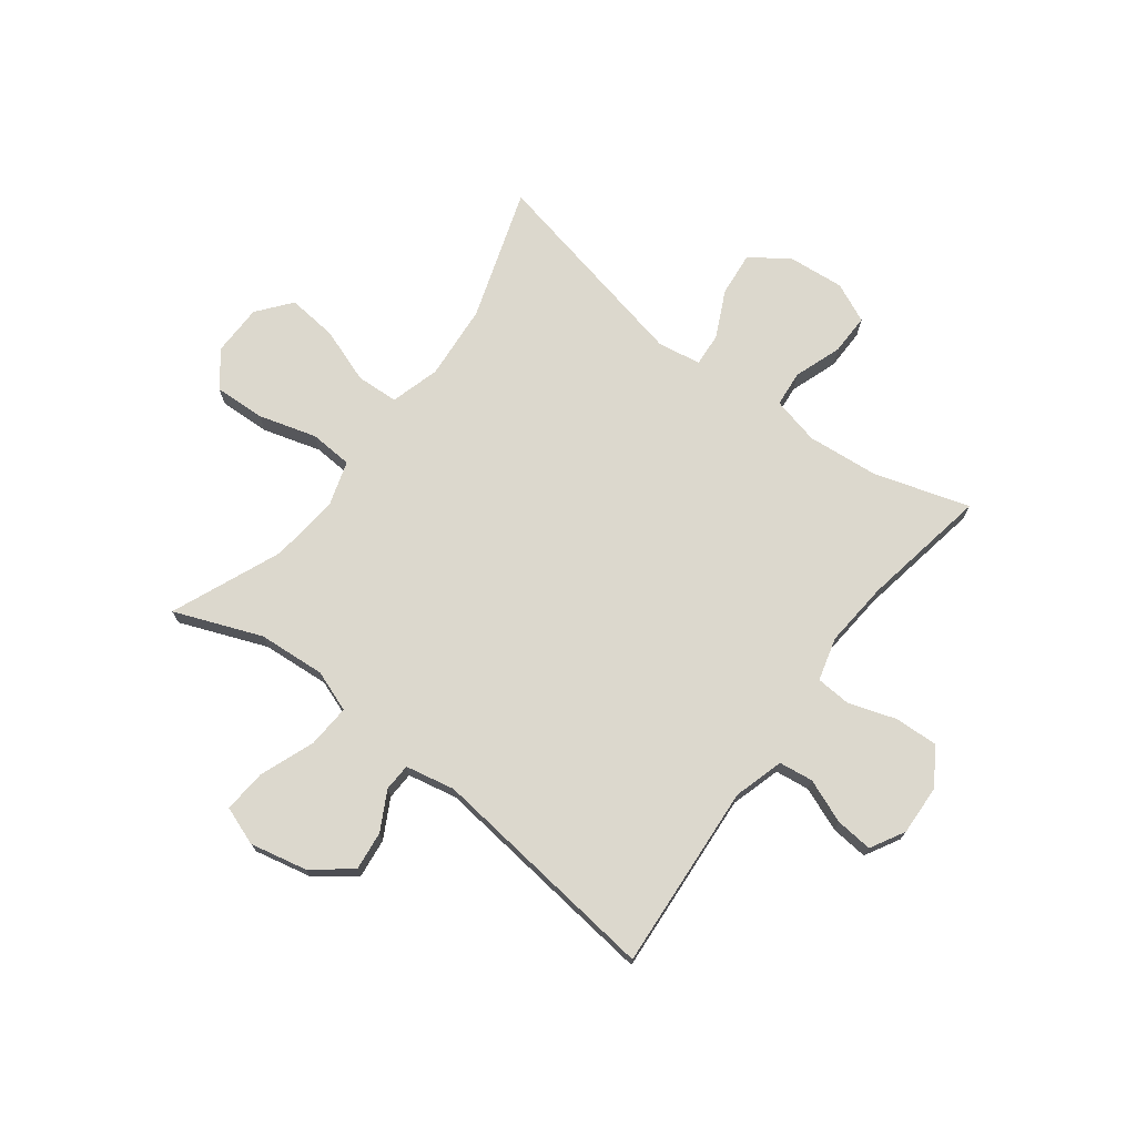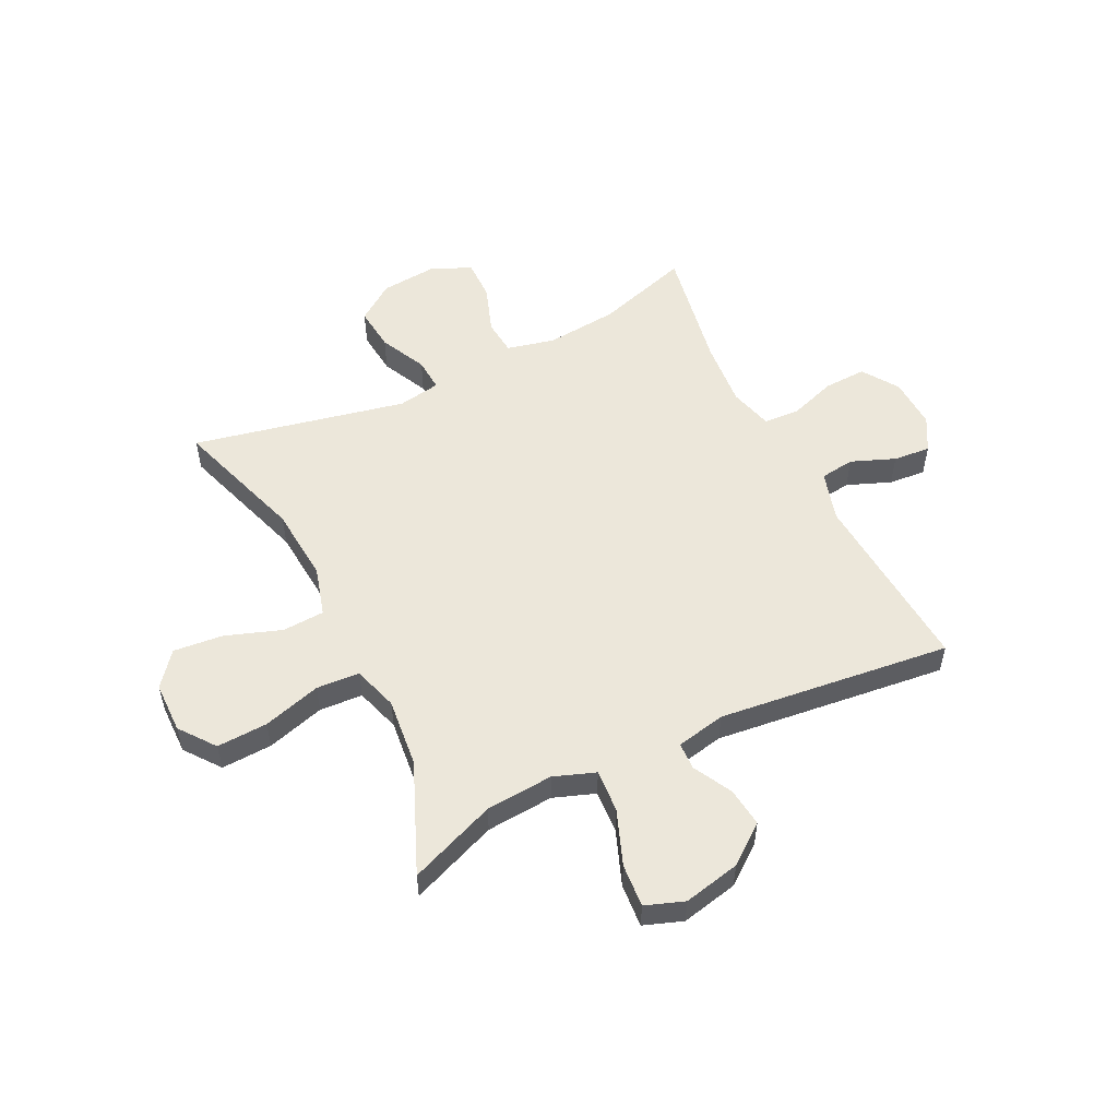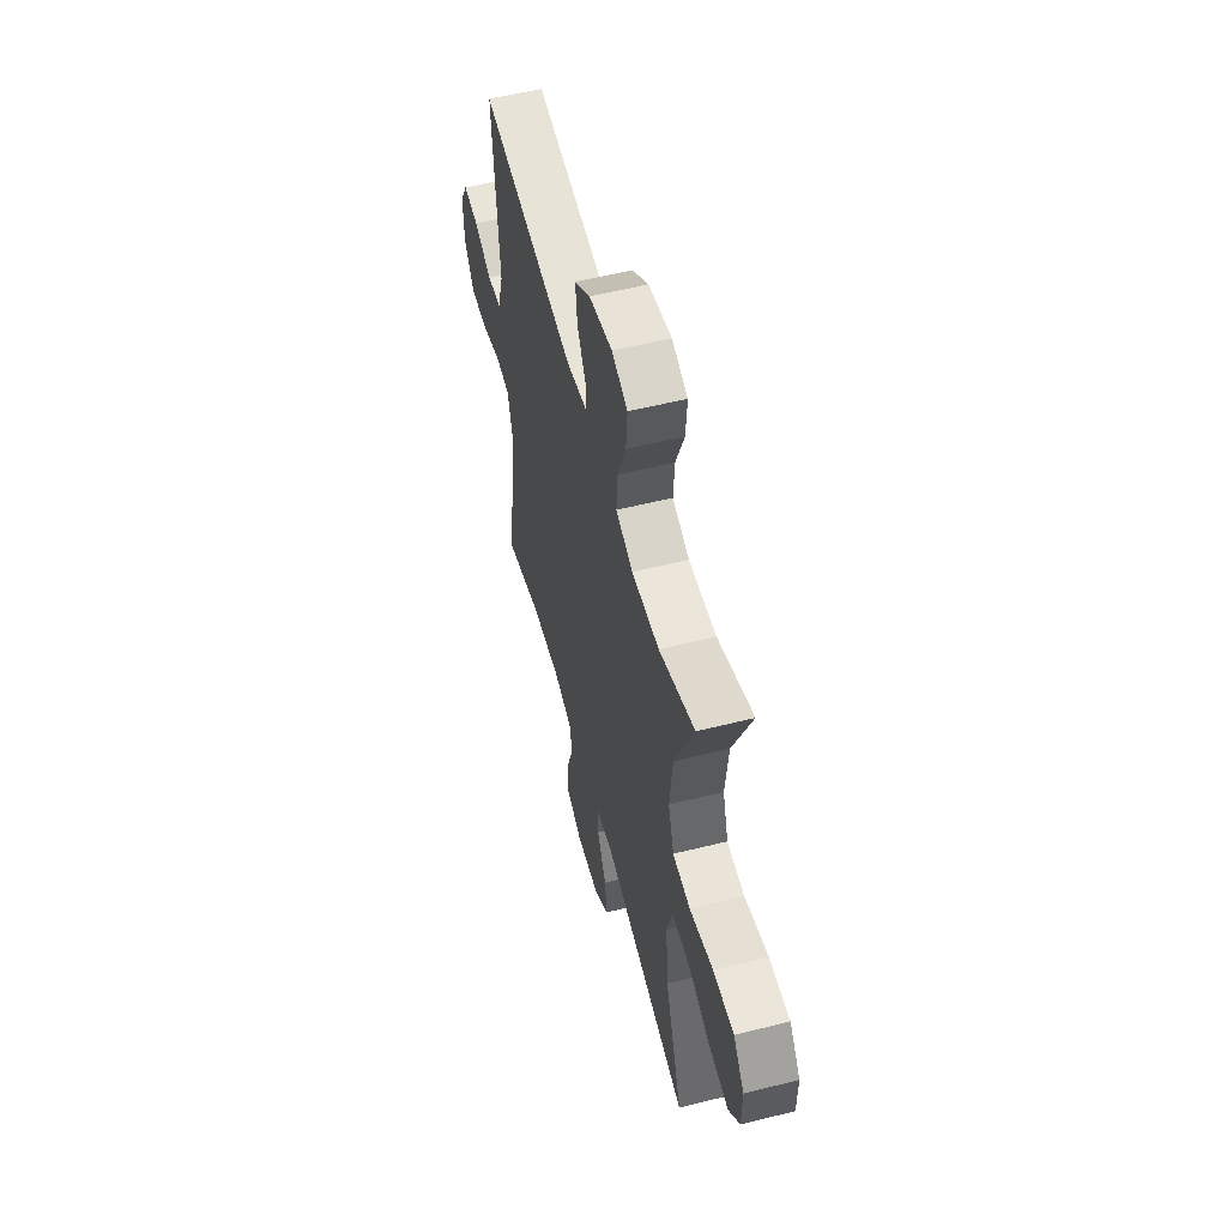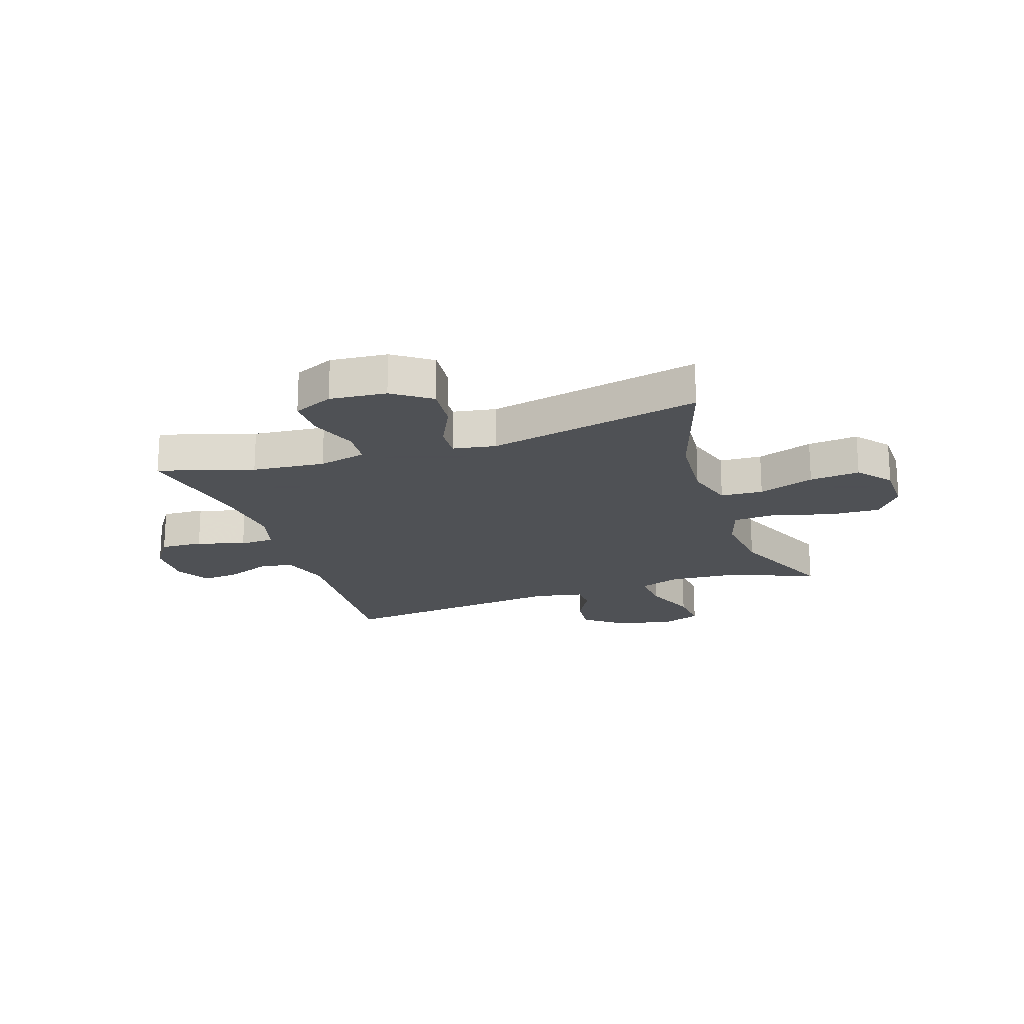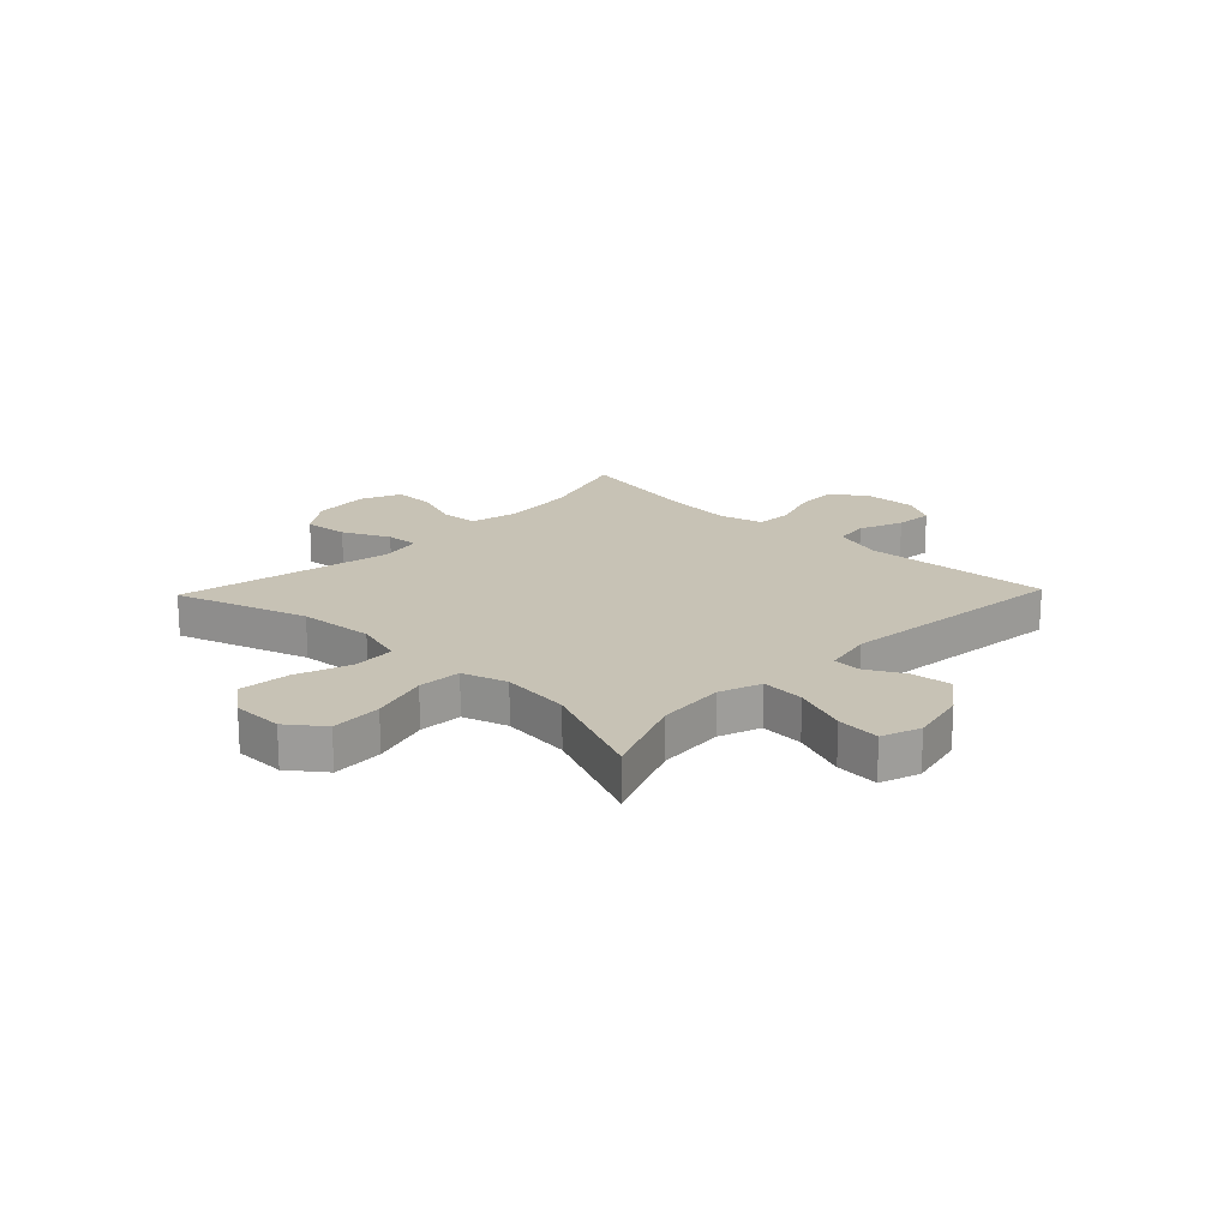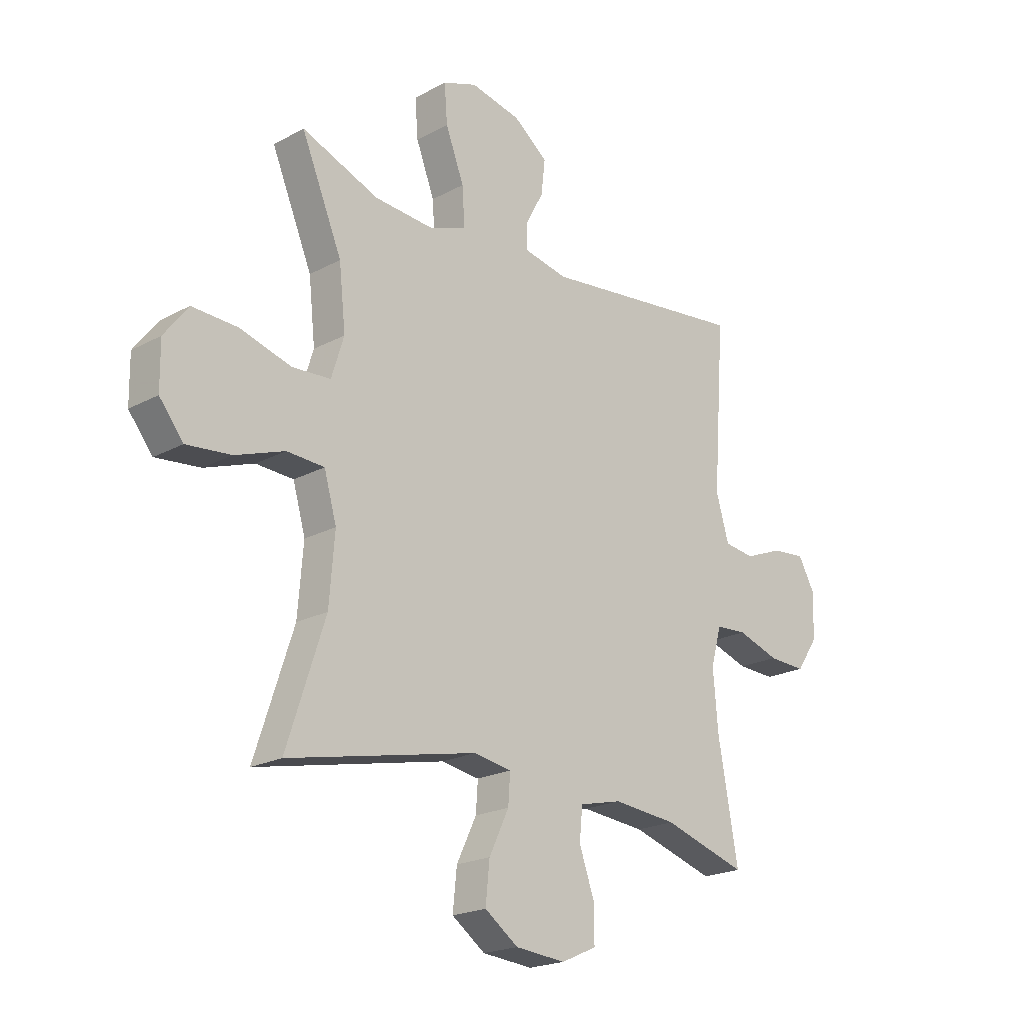
<metadata>
{"format":"obj","ext":"obj","renderer":"f3d","projection":"perspective","resolution":1024,"background":"white","views":[{"elev":72.6,"azim":37.1,"up":"+Y"},{"elev":53.9,"azim":-26.2,"up":"+Y"},{"elev":56.0,"azim":-104.7,"up":"+Z"},{"elev":-19.5,"azim":-161.3,"up":"+Y"},{"elev":19.0,"azim":-46.2,"up":"+Y"},{"elev":-20.7,"azim":-45.7,"up":"+Z"}]}
</metadata>
<code>
v -0.5 0.07 -0.5
v -0.423 0.07 -0.266
v -0.412 0.07 -0.132
v -0.437 0.07 -0.044
v -0.512 0.07 -0.04
v -0.611 0.07 -0.075
v -0.7 0.07 -0.084
v -0.748 0.07 -0.024
v -0.749 0.07 0.067
v -0.701 0.07 0.13
v -0.61 0.07 0.126
v -0.507 0.07 0.096
v -0.43 0.07 0.101
v -0.405 0.07 0.181
v -0.418 0.07 0.304
v -0.5 0.07 0.5
v -0.345 0.07 0.439
v -0.225 0.07 0.43
v -0.151 0.07 0.457
v -0.156 0.07 0.534
v -0.193 0.07 0.631
v -0.199 0.07 0.708
v -0.13 0.07 0.733
v -0.029 0.07 0.711
v 0.04 0.07 0.658
v 0.032 0.07 0.588
v -0.005 0.07 0.519
v -0.003 0.07 0.47
v 0.085 0.07 0.452
v 0.5 0.07 0.5
v 0.476 0.07 0.169
v 0.502 0.07 0.08
v 0.563 0.07 0.072
v 0.641 0.07 0.103
v 0.707 0.07 0.109
v 0.741 0.07 0.048
v 0.737 0.07 -0.043
v 0.694 0.07 -0.107
v 0.618 0.07 -0.104
v 0.534 0.07 -0.076
v 0.471 0.07 -0.08
v 0.45 0.07 -0.157
v 0.46 0.07 -0.275
v 0.5 0.07 -0.5
v 0.332 0.07 -0.448
v 0.203 0.07 -0.436
v 0.118 0.07 -0.456
v 0.112 0.07 -0.52
v 0.142 0.07 -0.605
v 0.143 0.07 -0.678
v 0.072 0.07 -0.71
v -0.029 0.07 -0.701
v -0.096 0.07 -0.653
v -0.088 0.07 -0.574
v -0.048 0.07 -0.491
v -0.044 0.07 -0.432
v -0.12 0.07 -0.419
v -0.5 0 -0.5
v -0.423 0 -0.266
v -0.412 0 -0.132
v -0.437 0 -0.044
v -0.512 0 -0.04
v -0.611 0 -0.075
v -0.7 0 -0.084
v -0.748 0 -0.024
v -0.749 0 0.067
v -0.701 0 0.13
v -0.61 0 0.126
v -0.507 0 0.096
v -0.43 0 0.101
v -0.405 0 0.181
v -0.418 0 0.304
v -0.5 0 0.5
v -0.345 0 0.439
v -0.225 0 0.43
v -0.151 0 0.457
v -0.156 0 0.534
v -0.193 0 0.631
v -0.199 0 0.708
v -0.13 0 0.733
v -0.029 0 0.711
v 0.04 0 0.658
v 0.032 0 0.588
v -0.005 0 0.519
v -0.003 0 0.47
v 0.085 0 0.452
v 0.5 0 0.5
v 0.476 0 0.169
v 0.502 0 0.08
v 0.563 0 0.072
v 0.641 0 0.103
v 0.707 0 0.109
v 0.741 0 0.048
v 0.737 0 -0.043
v 0.694 0 -0.107
v 0.618 0 -0.104
v 0.534 0 -0.076
v 0.471 0 -0.08
v 0.45 0 -0.157
v 0.46 0 -0.275
v 0.5 0 -0.5
v 0.332 0 -0.448
v 0.203 0 -0.436
v 0.118 0 -0.456
v 0.112 0 -0.52
v 0.142 0 -0.605
v 0.143 0 -0.678
v 0.072 0 -0.71
v -0.029 0 -0.701
v -0.096 0 -0.653
v -0.088 0 -0.574
v -0.048 0 -0.491
v -0.044 0 -0.432
v -0.12 0 -0.419
f 53 54 55
f 52 53 55
f 51 52 55
f 50 51 55
f 49 50 55
f 48 49 55
f 47 48 55 56
f 46 47 56 57
f 43 44 45
f 42 43 45 46
f 41 42 46 57
f 38 39 40
f 37 38 40
f 36 37 40
f 35 36 40
f 34 35 40
f 33 34 40
f 32 33 40 41
f 57 1 2
f 41 57 2
f 32 41 2
f 31 32 2
f 25 26 27
f 24 25 27
f 23 24 27
f 22 23 27
f 21 22 27
f 20 21 27
f 19 20 27 28
f 18 19 28 29
f 15 16 17
f 14 15 17 18
f 13 14 18 29
f 10 11 12
f 9 10 12
f 8 9 12
f 7 8 12
f 6 7 12
f 5 6 12
f 4 5 12 13
f 29 30 31
f 13 29 31
f 4 13 31
f 3 4 31
f 2 3 31
f 112 111 110
f 112 110 109
f 112 109 108
f 112 108 107
f 112 107 106
f 112 106 105
f 113 112 105 104
f 114 113 104 103
f 102 101 100
f 103 102 100 99
f 114 103 99 98
f 97 96 95
f 97 95 94
f 97 94 93
f 97 93 92
f 97 92 91
f 97 91 90
f 98 97 90 89
f 59 58 114
f 59 114 98
f 59 98 89
f 59 89 88
f 84 83 82
f 84 82 81
f 84 81 80
f 84 80 79
f 84 79 78
f 84 78 77
f 85 84 77 76
f 86 85 76 75
f 74 73 72
f 75 74 72 71
f 86 75 71 70
f 69 68 67
f 69 67 66
f 69 66 65
f 69 65 64
f 69 64 63
f 69 63 62
f 70 69 62 61
f 88 87 86
f 88 86 70
f 88 70 61
f 88 61 60
f 88 60 59
f 1 58 59 2
f 2 59 60 3
f 3 60 61 4
f 4 61 62 5
f 5 62 63 6
f 6 63 64 7
f 7 64 65 8
f 8 65 66 9
f 9 66 67 10
f 10 67 68 11
f 11 68 69 12
f 12 69 70 13
f 13 70 71 14
f 14 71 72 15
f 15 72 73 16
f 16 73 74 17
f 17 74 75 18
f 18 75 76 19
f 19 76 77 20
f 20 77 78 21
f 21 78 79 22
f 22 79 80 23
f 23 80 81 24
f 24 81 82 25
f 25 82 83 26
f 26 83 84 27
f 27 84 85 28
f 28 85 86 29
f 29 86 87 30
f 30 87 88 31
f 31 88 89 32
f 32 89 90 33
f 33 90 91 34
f 34 91 92 35
f 35 92 93 36
f 36 93 94 37
f 37 94 95 38
f 38 95 96 39
f 39 96 97 40
f 40 97 98 41
f 41 98 99 42
f 42 99 100 43
f 43 100 101 44
f 44 101 102 45
f 45 102 103 46
f 46 103 104 47
f 47 104 105 48
f 48 105 106 49
f 49 106 107 50
f 50 107 108 51
f 51 108 109 52
f 52 109 110 53
f 53 110 111 54
f 54 111 112 55
f 55 112 113 56
f 56 113 114 57
f 57 114 58 1

</code>
